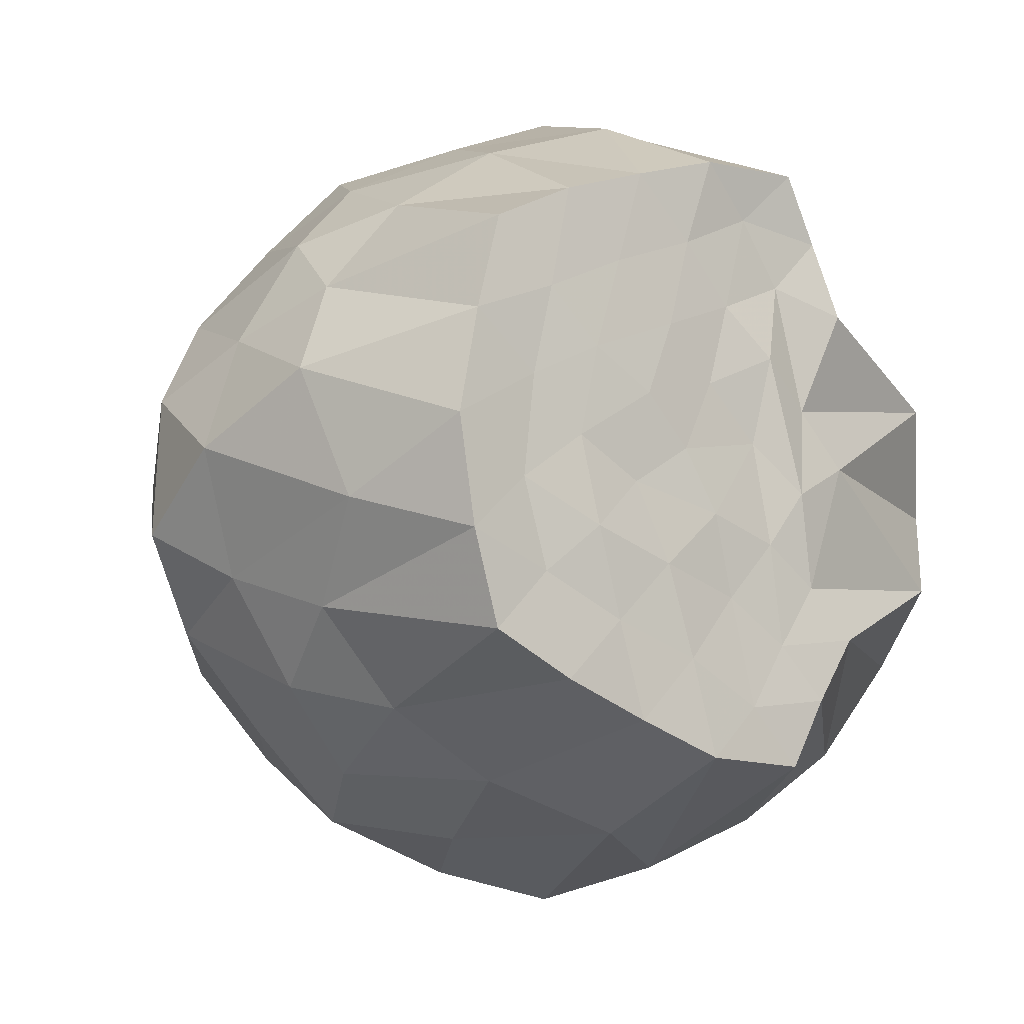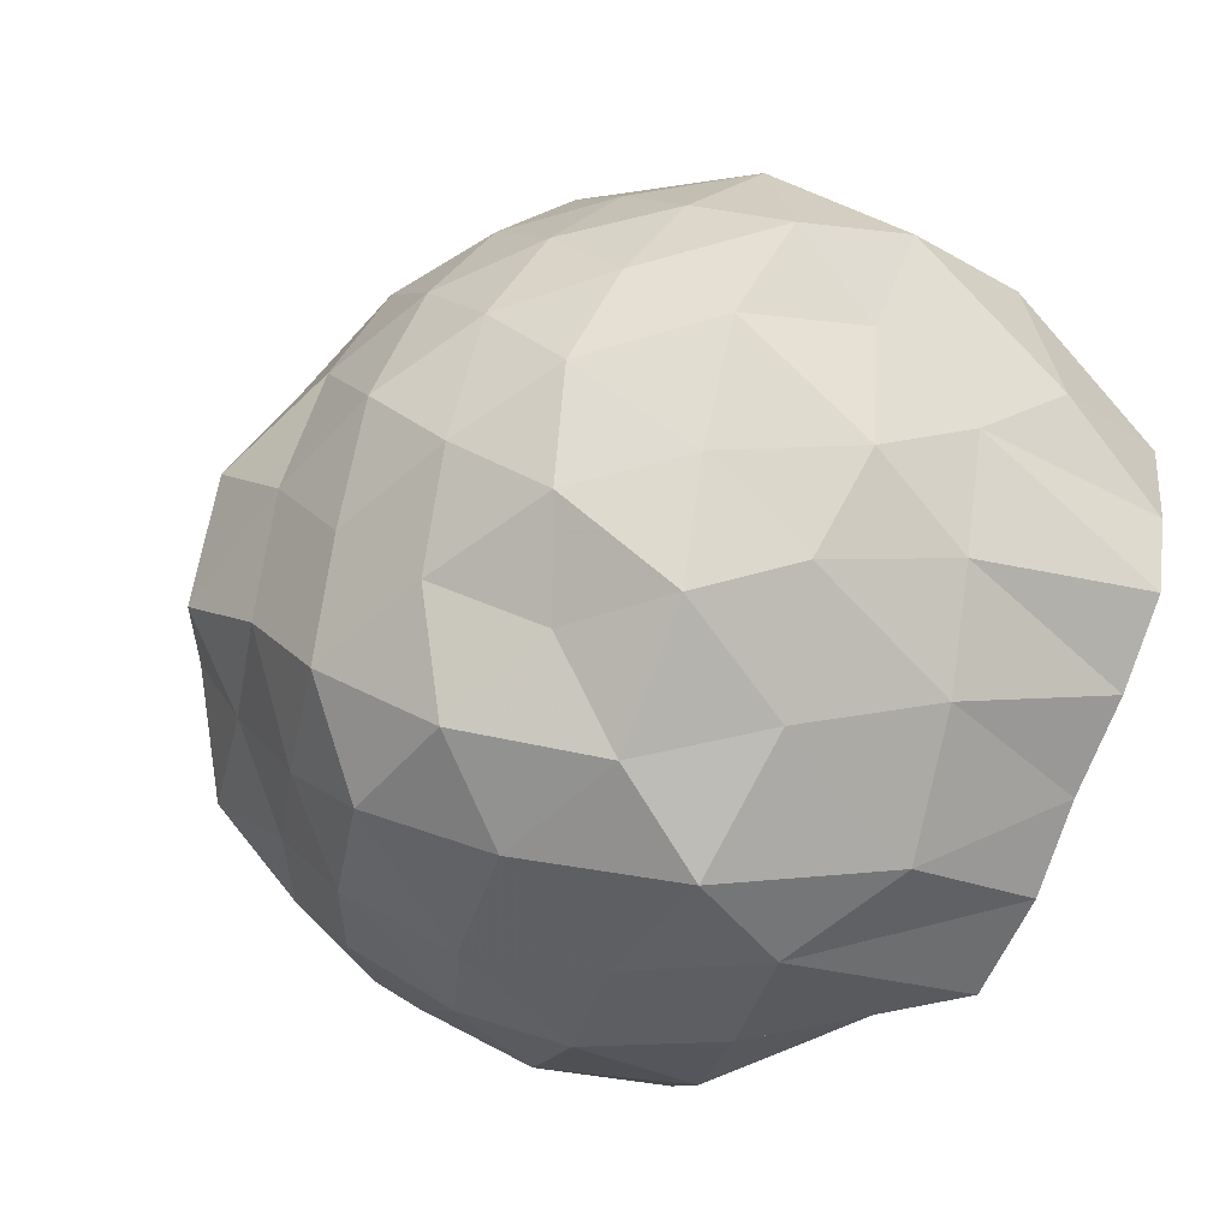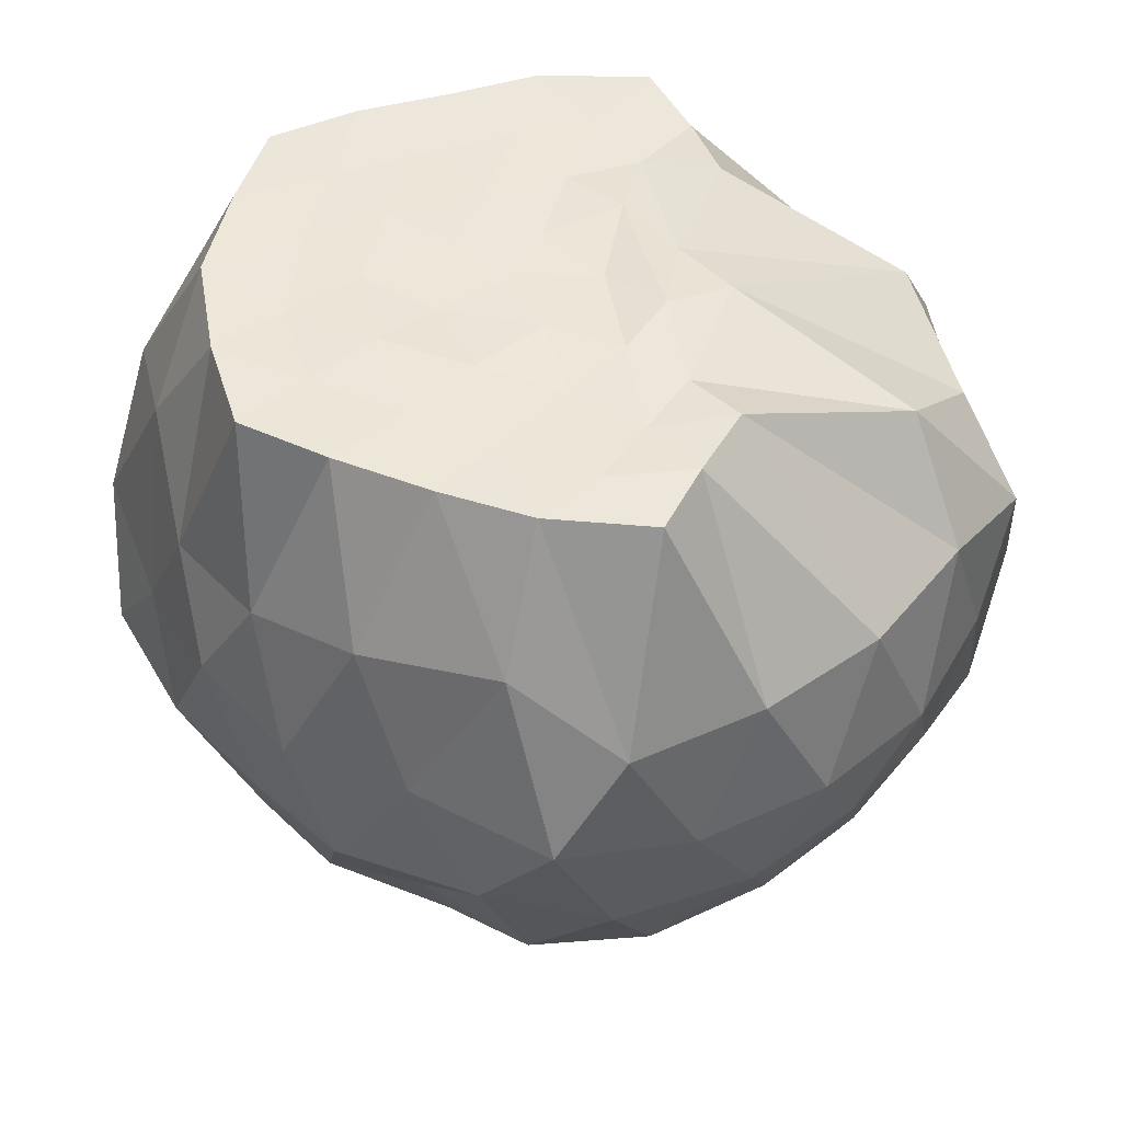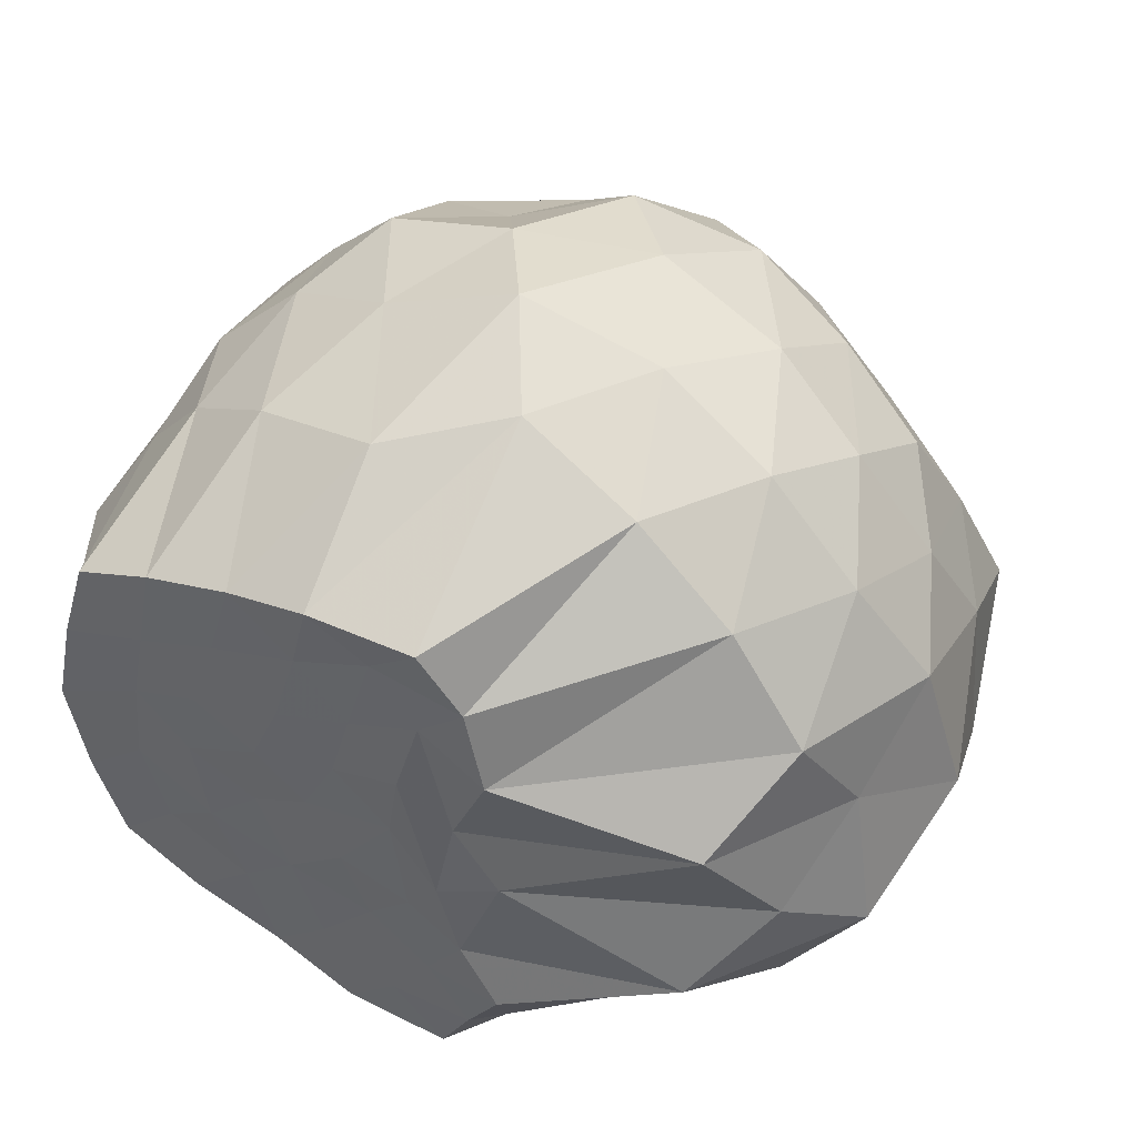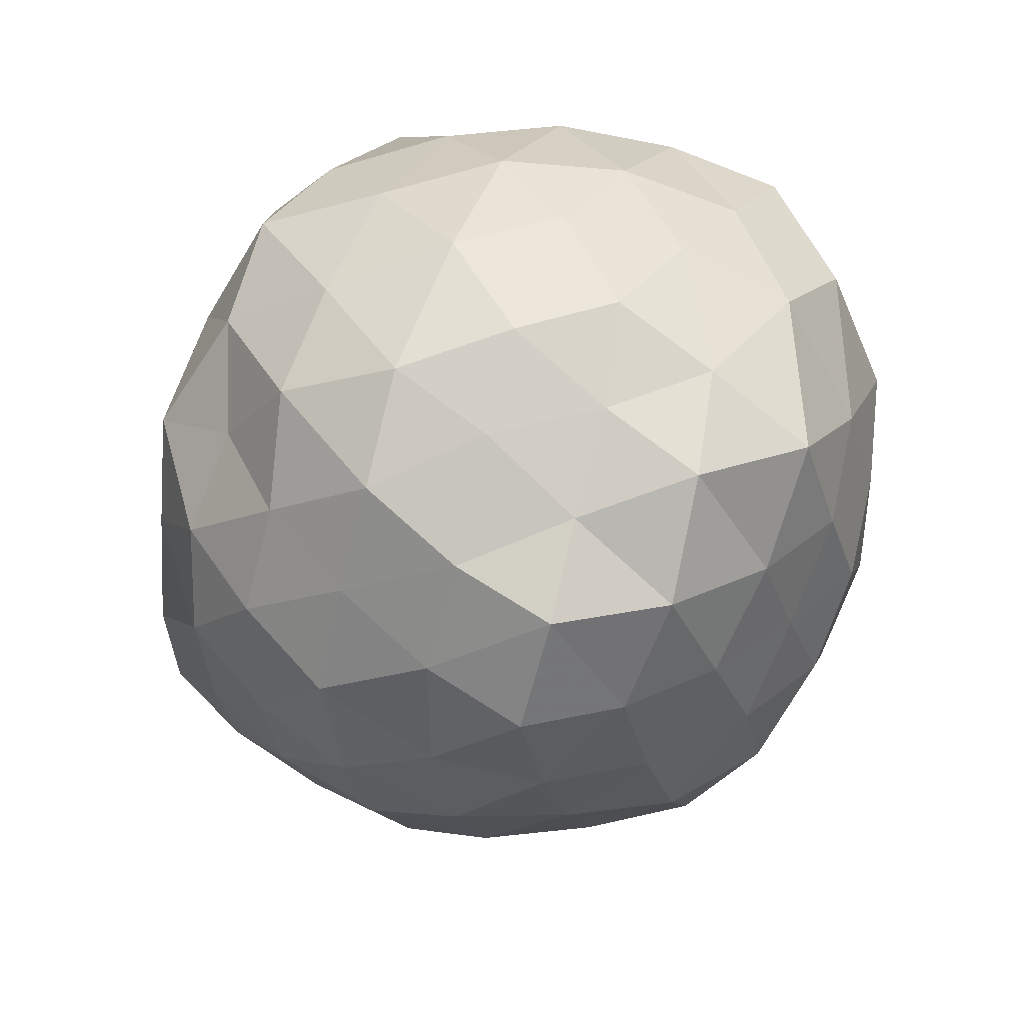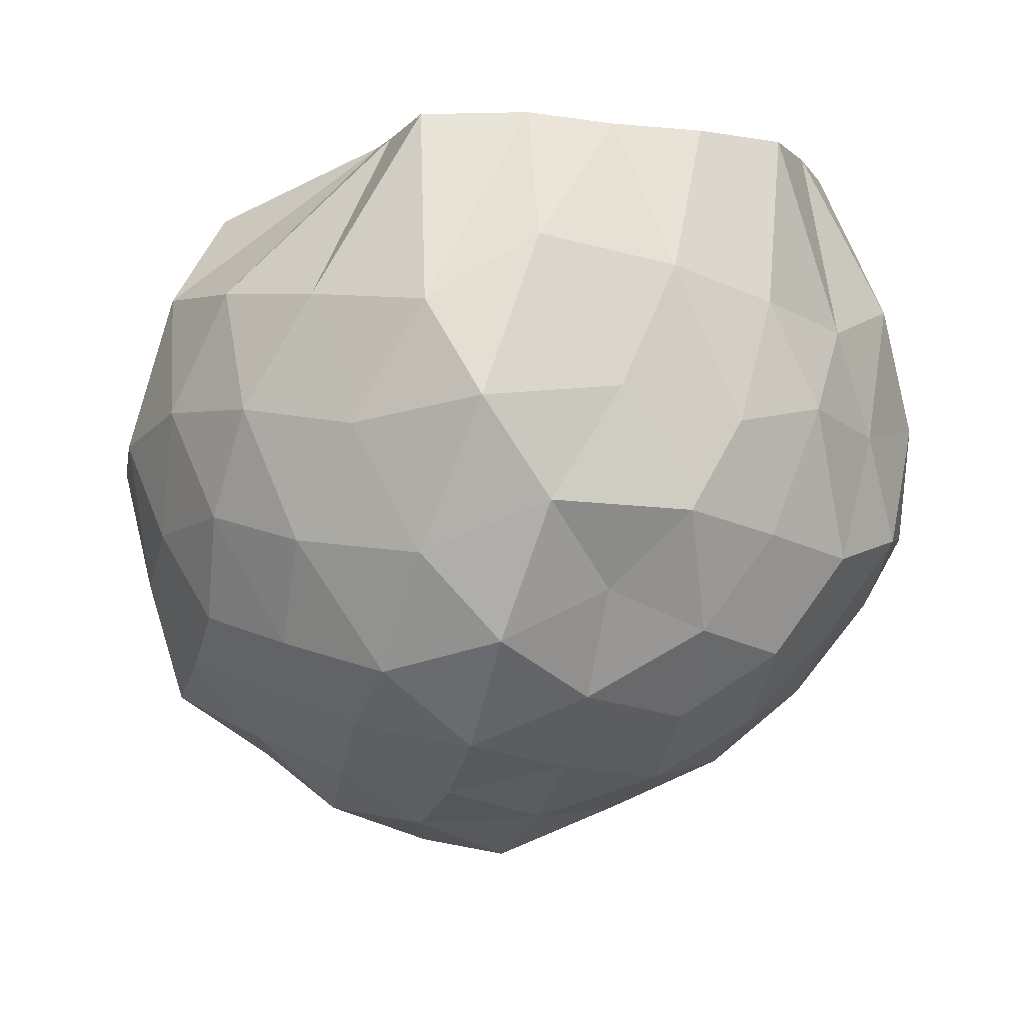
<metadata>
{"format":"obj","ext":"obj","renderer":"f3d","projection":"perspective","resolution":1024,"background":"white","views":[{"elev":-10.4,"azim":-37.7,"up":"+Y"},{"elev":-62.0,"azim":-114.0,"up":"+Y"},{"elev":-42.8,"azim":-3.3,"up":"+Y"},{"elev":48.8,"azim":29.2,"up":"+Y"},{"elev":-54.4,"azim":37.5,"up":"+Z"},{"elev":-6.0,"azim":-174.7,"up":"+Z"}]}
</metadata>
<code>
v -1.684 -0.01361 0.9752
v -1.486 -0.02053 -0.7896
v -0.657 -0.02846 0.718
v -0.7845 0.216 0.8486
v -1.209 0.3667 0.9981
v -1.267 0.5427 0.9746
v -1.36 0.6921 0.9931
v -1.616 0.6771 0.9958
v -1.818 0.6131 0.9798
v -2.027 0.5394 0.9764
v -2.217 0.4432 0.9681
v -2.28 0.2231 0.9755
v -2.33 -0.0163 0.9792
v -2.288 -0.2609 0.9766
v -2.221 -0.4725 0.9708
v -2.028 -0.5669 0.9757
v -1.814 -0.6431 0.9696
v -1.611 -0.7158 0.9803
v -1.361 -0.7237 0.9767
v -1.282 -0.5663 0.9871
v -1.197 -0.4184 0.9997
v -0.8044 -0.2498 0.8672
v -0.5993 0.1421 0.4885
v -0.6876 0.3824 0.6092
v -0.8737 0.6129 0.5784
v -1.114 0.7829 0.5422
v -1.399 0.907 0.5024
v -1.658 0.8405 0.664
v -1.968 0.73 0.6056
v -2.19 0.5738 0.5443
v -2.359 0.357 0.5029
v -2.487 0.1302 0.5936
v -2.424 -0.1699 0.7007
v -2.362 -0.3853 0.5074
v -2.19 -0.6059 0.544
v -1.967 -0.7623 0.605
v -1.658 -0.8726 0.6645
v -1.398 -0.9389 0.5015
v -1.114 -0.8155 0.5438
v -0.8727 -0.6444 0.5807
v -0.6867 -0.406 0.6084
v -0.5246 -0.1786 0.5435
v -0.5624 0.31 0.2456
v -0.727 0.5459 0.2974
v -0.948 0.7527 0.2739
v -1.226 0.8795 0.2202
v -1.539 0.9807 0.2666
v -1.847 0.8437 0.3043
v -2.119 0.6983 0.2392
v -2.304 0.5138 0.2919
v -2.438 0.2668 0.2507
v -2.556 -0.01284 0.3046
v -2.441 -0.2956 0.2497
v -2.307 -0.5432 0.2932
v -2.119 -0.7298 0.2389
v -1.847 -0.8762 0.304
v -1.538 -1.012 0.2652
v -1.23 -0.9157 0.2191
v -0.9517 -0.7887 0.2592
v -0.7287 -0.5803 0.2634
v -0.5818 -0.3108 0.2842
v -0.4722 -0.02856 0.2174
v -0.6762 0.4065 0.008117
v -0.8556 0.6379 0.0304
v -1.083 0.7811 -0.04034
v -1.386 0.8788 -0.08054
v -1.689 0.9109 0.03471
v -2.005 0.7926 0.02054
v -2.191 0.5895 -0.01943
v -2.364 0.3753 -0.05981
v -2.498 0.1567 0.00263
v -2.535 -0.1767 0.03764
v -2.391 -0.3927 -0.03601
v -2.194 -0.6187 -0.01811
v -2.005 -0.8277 0.02334
v -1.688 -0.9431 0.03451
v -1.388 -0.9128 -0.08004
v -1.081 -0.8118 -0.04437
v -0.8575 -0.672 0.03582
v -0.6725 -0.435 0.01823
v -0.5349 -0.1907 -0.04783
v -0.5861 0.1554 -0.09739
v -0.8137 0.4865 -0.202
v -1.028 0.6277 -0.2728
v -1.28 0.7288 -0.346
v -1.566 0.8148 -0.281
v -1.81 0.7433 -0.1572
v -2.027 0.6263 -0.2474
v -2.197 0.4181 -0.2938
v -2.326 0.1788 -0.2401
v -2.432 -0.03226 -0.1459
v -2.326 -0.2302 -0.2401
v -2.192 -0.4493 -0.2999
v -2.025 -0.6585 -0.25
v -1.809 -0.7764 -0.157
v -1.566 -0.8468 -0.2805
v -1.283 -0.7634 -0.3479
v -1.019 -0.6517 -0.2874
v -0.8137 -0.5162 -0.1974
v -0.7174 -0.2804 -0.297
v -0.6339 -0.01542 -0.3807
v -0.7297 0.2488 -0.3072
v -1.195 -0.004599 0.9775
v -1.309 0.1238 0.9691
v -1.384 0.4163 0.9654
v -1.49 0.5637 0.9701
v -1.672 0.4772 0.9758
v -1.881 0.3966 0.977
v -2.074 0.3058 0.974
v -2.12 0.1009 0.968
v -2.145 -0.1318 0.9652
v -2.083 -0.334 0.9649
v -1.881 -0.4252 0.9707
v -1.672 -0.4953 0.9766
v -1.488 -0.594 0.9783
v -1.392 -0.4445 0.9737
v -1.3 -0.3016 0.979
v -1.342 -0.08366 0.9968
v -1.429 0.2321 0.9906
v -1.552 0.3424 0.9732
v -1.731 0.2715 0.9806
v -1.95 0.1857 0.9801
v -1.99 -0.02031 0.972
v -1.948 -0.2211 0.9829
v -1.743 -0.2861 0.9788
v -1.544 -0.3447 0.9671
v -1.429 -0.2108 0.9794
v -1.47 0.02505 0.9699
v -1.604 0.1511 0.9714
v -1.8 0.09954 0.9833
v -1.827 -0.1057 0.9673
v -1.6 -0.1568 0.9812
v -0.9571 0.3903 -0.3908
v -1.181 0.5185 -0.4639
v -1.473 0.5994 -0.5175
v -1.752 0.6273 -0.403
v -1.967 0.4604 -0.4459
v -2.136 0.2077 -0.4466
v -2.255 -0.02931 -0.3704
v -2.135 -0.2427 -0.4517
v -1.961 -0.4946 -0.4506
v -1.748 -0.6607 -0.4039
v -1.467 -0.632 -0.5227
v -1.18 -0.5494 -0.4623
v -0.9391 -0.4077 -0.4039
v -0.8326 -0.1986 -0.5311
v -0.8743 0.1482 -0.4897
v -1.11 0.2646 -0.5787
v -1.393 0.3719 -0.6282
v -1.686 0.4362 -0.5649
v -1.898 0.2505 -0.5904
v -2.041 -0.01877 -0.549
v -1.895 -0.2828 -0.6006
v -1.681 -0.4645 -0.5691
v -1.387 -0.3979 -0.6413
v -1.112 -0.3015 -0.5787
v -1.043 -0.02032 -0.6712
v -1.294 0.136 -0.7081
v -1.602 0.2241 -0.6889
v -1.779 0.009585 -0.6665
v -1.606 -0.2276 -0.6849
v -1.26 -0.2007 -0.7574
f 3 23 4
f 4 23 24
f 4 24 5
f 5 24 25
f 5 25 6
f 6 25 26
f 6 26 7
f 7 26 27
f 7 27 8
f 8 27 28
f 8 28 9
f 9 28 29
f 9 29 10
f 10 29 30
f 10 30 11
f 11 30 31
f 11 31 12
f 12 31 32
f 12 32 13
f 13 32 33
f 13 33 14
f 14 33 34
f 14 34 15
f 15 34 35
f 15 35 16
f 16 35 36
f 16 36 17
f 17 36 37
f 17 37 18
f 18 37 38
f 18 38 19
f 19 38 39
f 19 39 20
f 20 39 40
f 20 40 21
f 21 40 41
f 21 41 22
f 22 41 42
f 22 42 3
f 3 42 23
f 23 43 24
f 24 43 44
f 24 44 25
f 25 44 45
f 25 45 26
f 26 45 46
f 26 46 27
f 27 46 47
f 27 47 28
f 28 47 48
f 28 48 29
f 29 48 49
f 29 49 30
f 30 49 50
f 30 50 31
f 31 50 51
f 31 51 32
f 32 51 52
f 32 52 33
f 33 52 53
f 33 53 34
f 34 53 54
f 34 54 35
f 35 54 55
f 35 55 36
f 36 55 56
f 36 56 37
f 37 56 57
f 37 57 38
f 38 57 58
f 38 58 39
f 39 58 59
f 39 59 40
f 40 59 60
f 40 60 41
f 41 60 61
f 41 61 42
f 42 61 62
f 42 62 23
f 23 62 43
f 43 63 44
f 44 63 64
f 44 64 45
f 45 64 65
f 45 65 46
f 46 65 66
f 46 66 47
f 47 66 67
f 47 67 48
f 48 67 68
f 48 68 49
f 49 68 69
f 49 69 50
f 50 69 70
f 50 70 51
f 51 70 71
f 51 71 52
f 52 71 72
f 52 72 53
f 53 72 73
f 53 73 54
f 54 73 74
f 54 74 55
f 55 74 75
f 55 75 56
f 56 75 76
f 56 76 57
f 57 76 77
f 57 77 58
f 58 77 78
f 58 78 59
f 59 78 79
f 59 79 60
f 60 79 80
f 60 80 61
f 61 80 81
f 61 81 62
f 62 81 82
f 62 82 43
f 43 82 63
f 63 83 64
f 64 83 84
f 64 84 65
f 65 84 85
f 65 85 66
f 66 85 86
f 66 86 67
f 67 86 87
f 67 87 68
f 68 87 88
f 68 88 69
f 69 88 89
f 69 89 70
f 70 89 90
f 70 90 71
f 71 90 91
f 71 91 72
f 72 91 92
f 72 92 73
f 73 92 93
f 73 93 74
f 74 93 94
f 74 94 75
f 75 94 95
f 75 95 76
f 76 95 96
f 76 96 77
f 77 96 97
f 77 97 78
f 78 97 98
f 78 98 79
f 79 98 99
f 79 99 80
f 80 99 100
f 80 100 81
f 81 100 101
f 81 101 82
f 82 101 102
f 82 102 63
f 63 102 83
f 103 104 118
f 104 119 118
f 104 105 119
f 105 120 119
f 105 106 120
f 106 107 120
f 107 121 120
f 107 108 121
f 108 122 121
f 108 109 122
f 109 110 122
f 110 123 122
f 110 111 123
f 111 124 123
f 111 112 124
f 112 113 124
f 113 125 124
f 113 114 125
f 114 126 125
f 114 115 126
f 115 116 126
f 116 127 126
f 116 117 127
f 117 118 127
f 117 103 118
f 118 119 128
f 119 129 128
f 119 120 129
f 120 121 129
f 121 130 129
f 121 122 130
f 122 123 130
f 123 131 130
f 123 124 131
f 124 125 131
f 125 132 131
f 125 126 132
f 126 127 132
f 127 128 132
f 127 118 128
f 133 148 134
f 134 148 149
f 134 149 135
f 135 149 150
f 135 150 136
f 136 150 137
f 137 150 151
f 137 151 138
f 138 151 152
f 138 152 139
f 139 152 140
f 140 152 153
f 140 153 141
f 141 153 154
f 141 154 142
f 142 154 143
f 143 154 155
f 143 155 144
f 144 155 156
f 144 156 145
f 145 156 146
f 146 156 157
f 146 157 147
f 147 157 148
f 147 148 133
f 148 158 149
f 149 158 159
f 149 159 150
f 150 159 151
f 151 159 160
f 151 160 152
f 152 160 153
f 153 160 161
f 153 161 154
f 154 161 155
f 155 161 162
f 155 162 156
f 156 162 157
f 157 162 158
f 157 158 148
f 3 4 103
f 103 4 104
f 4 5 104
f 104 5 105
f 5 6 105
f 105 6 106
f 6 7 106
f 7 8 106
f 106 8 107
f 8 9 107
f 107 9 108
f 9 10 108
f 108 10 109
f 10 11 109
f 11 12 109
f 109 12 110
f 12 13 110
f 110 13 111
f 13 14 111
f 111 14 112
f 14 15 112
f 15 16 112
f 112 16 113
f 16 17 113
f 113 17 114
f 17 18 114
f 114 18 115
f 18 19 115
f 19 20 115
f 115 20 116
f 20 21 116
f 116 21 117
f 21 22 117
f 117 22 103
f 22 3 103
f 83 133 84
f 84 133 134
f 84 134 85
f 85 134 135
f 85 135 86
f 86 135 136
f 86 136 87
f 87 136 88
f 88 136 137
f 88 137 89
f 89 137 138
f 89 138 90
f 90 138 139
f 90 139 91
f 91 139 92
f 92 139 140
f 92 140 93
f 93 140 141
f 93 141 94
f 94 141 142
f 94 142 95
f 95 142 96
f 96 142 143
f 96 143 97
f 97 143 144
f 97 144 98
f 98 144 145
f 98 145 99
f 99 145 100
f 100 145 146
f 100 146 101
f 101 146 147
f 101 147 102
f 102 147 133
f 102 133 83
f 128 129 1
f 129 130 1
f 130 131 1
f 131 132 1
f 132 128 1
f 159 158 2
f 160 159 2
f 161 160 2
f 162 161 2
f 158 162 2

</code>
